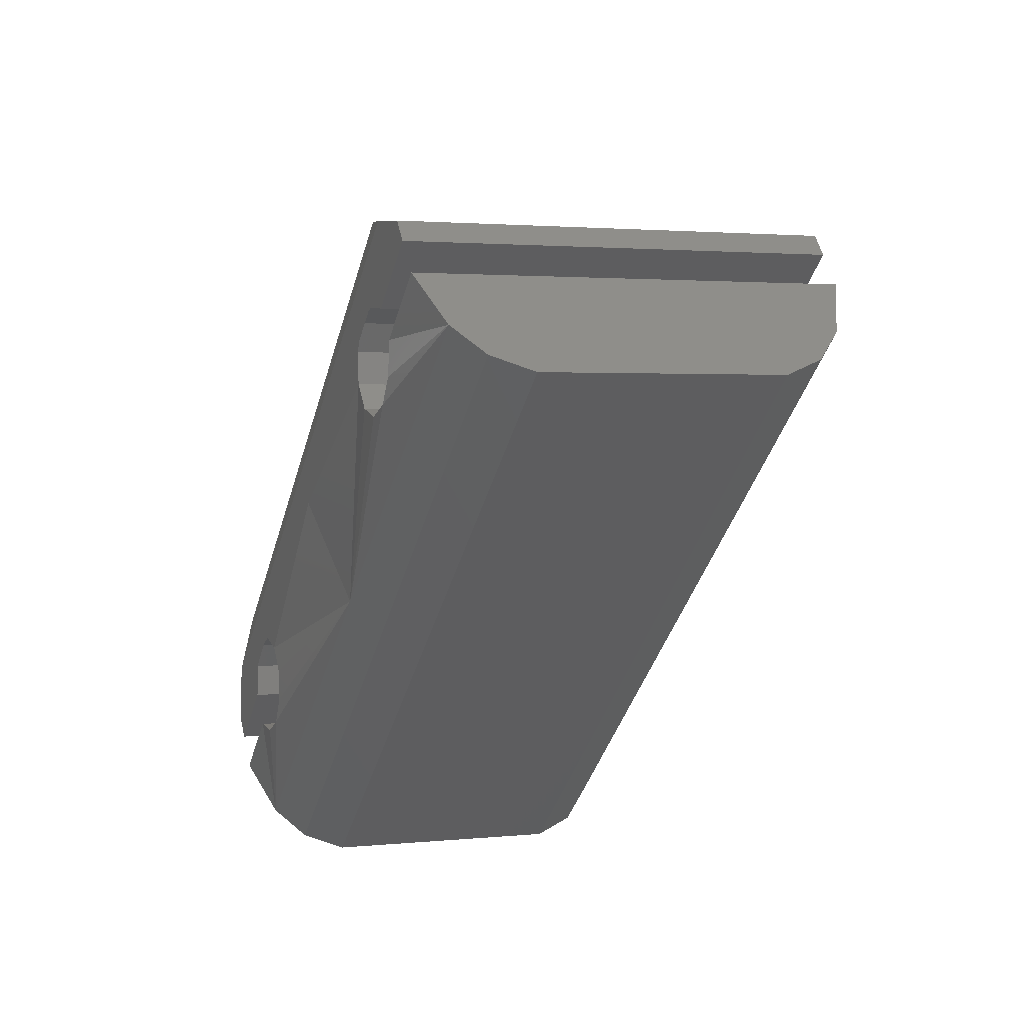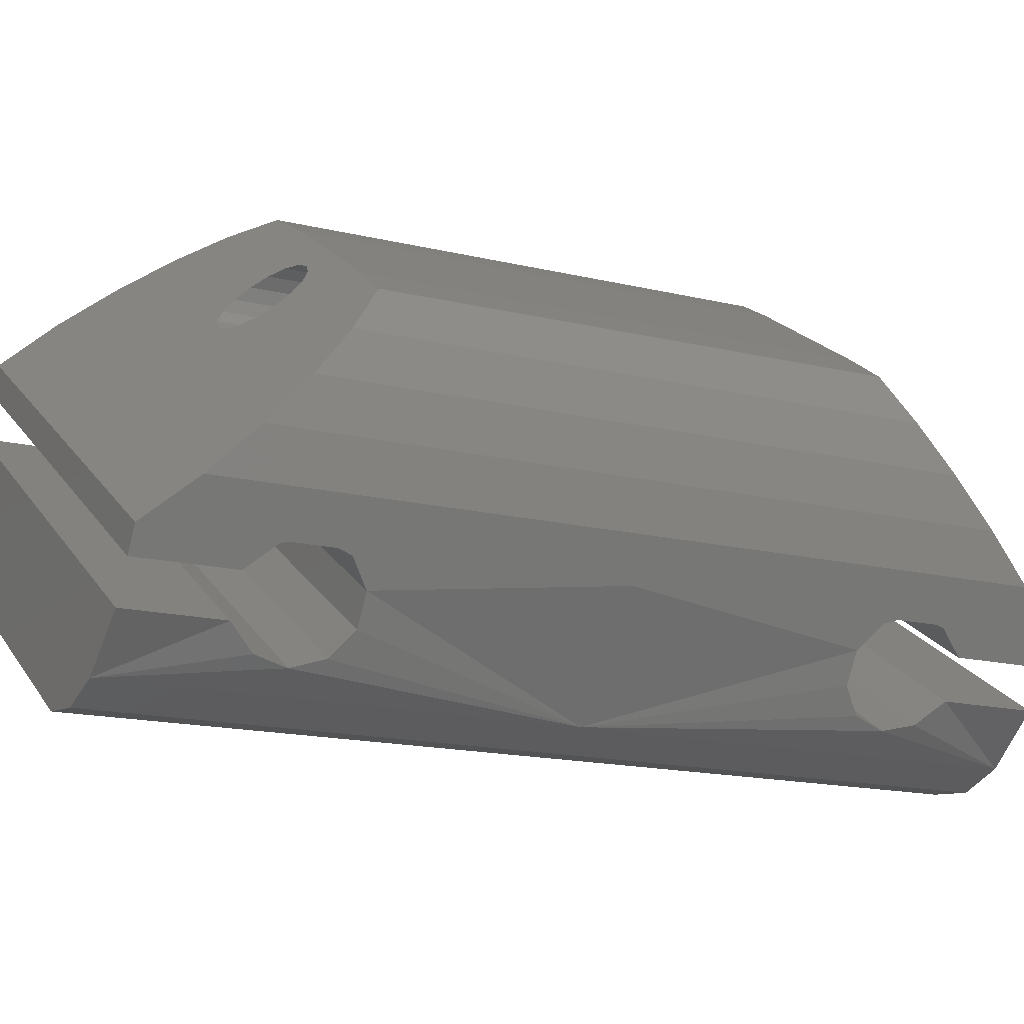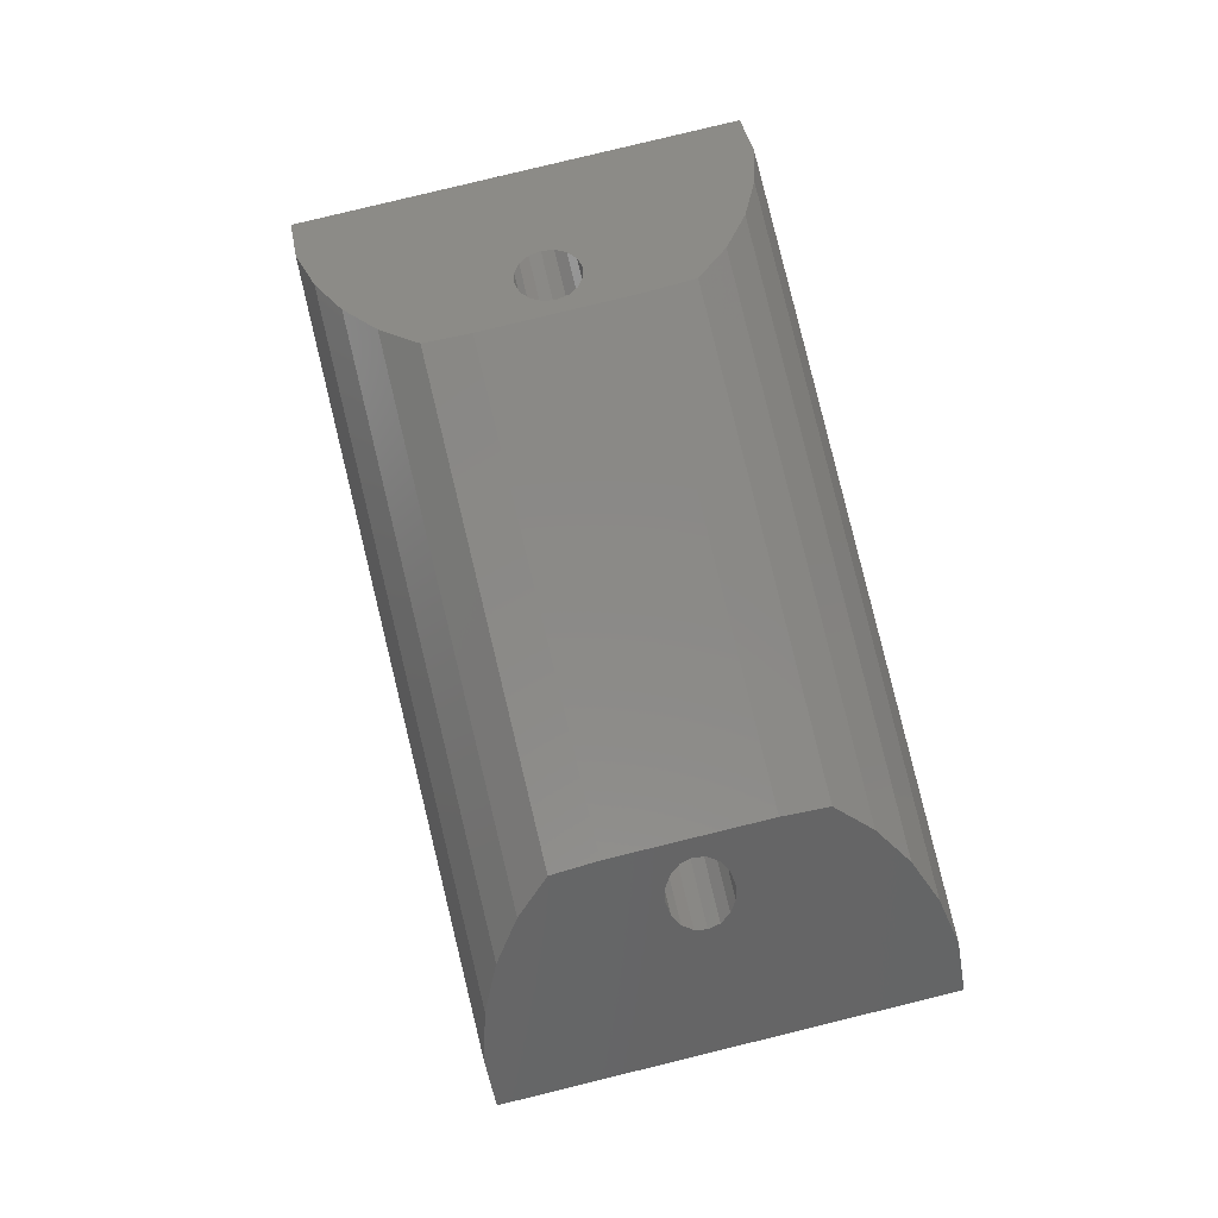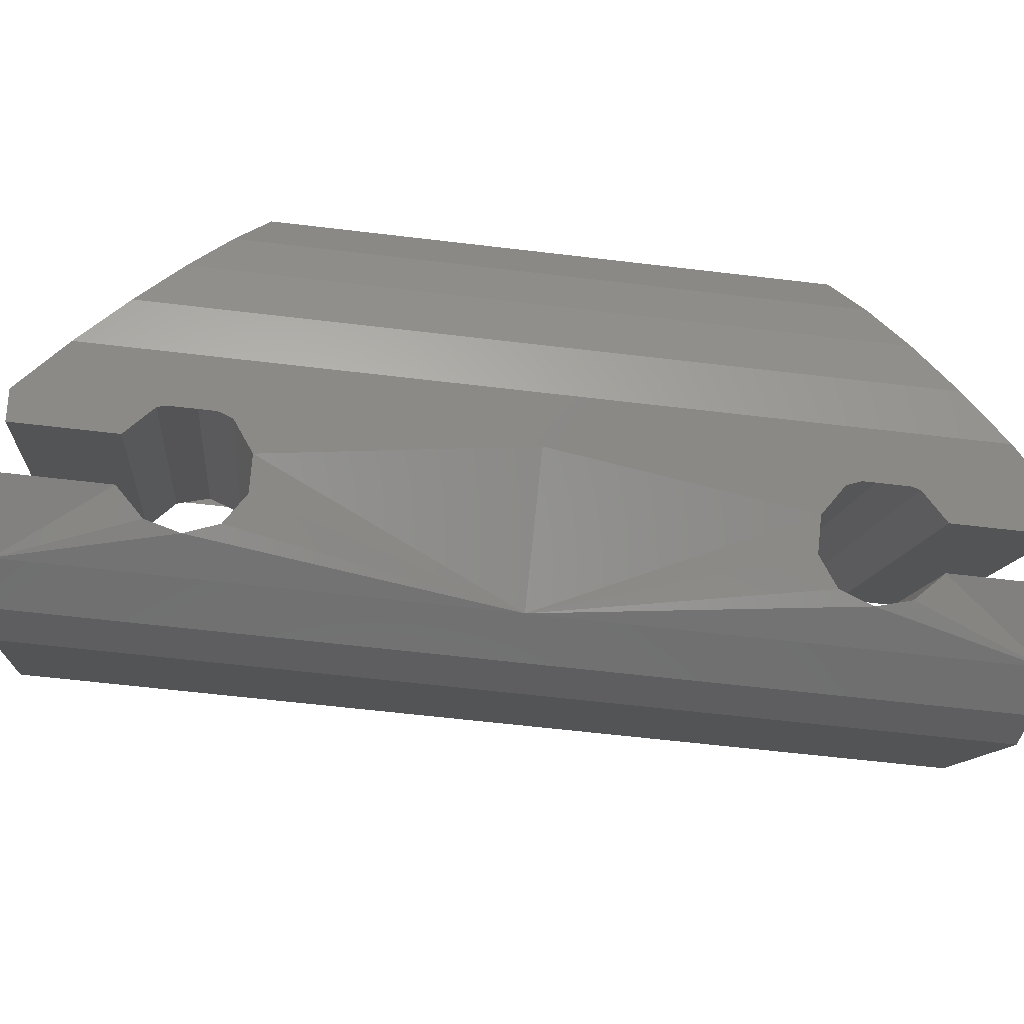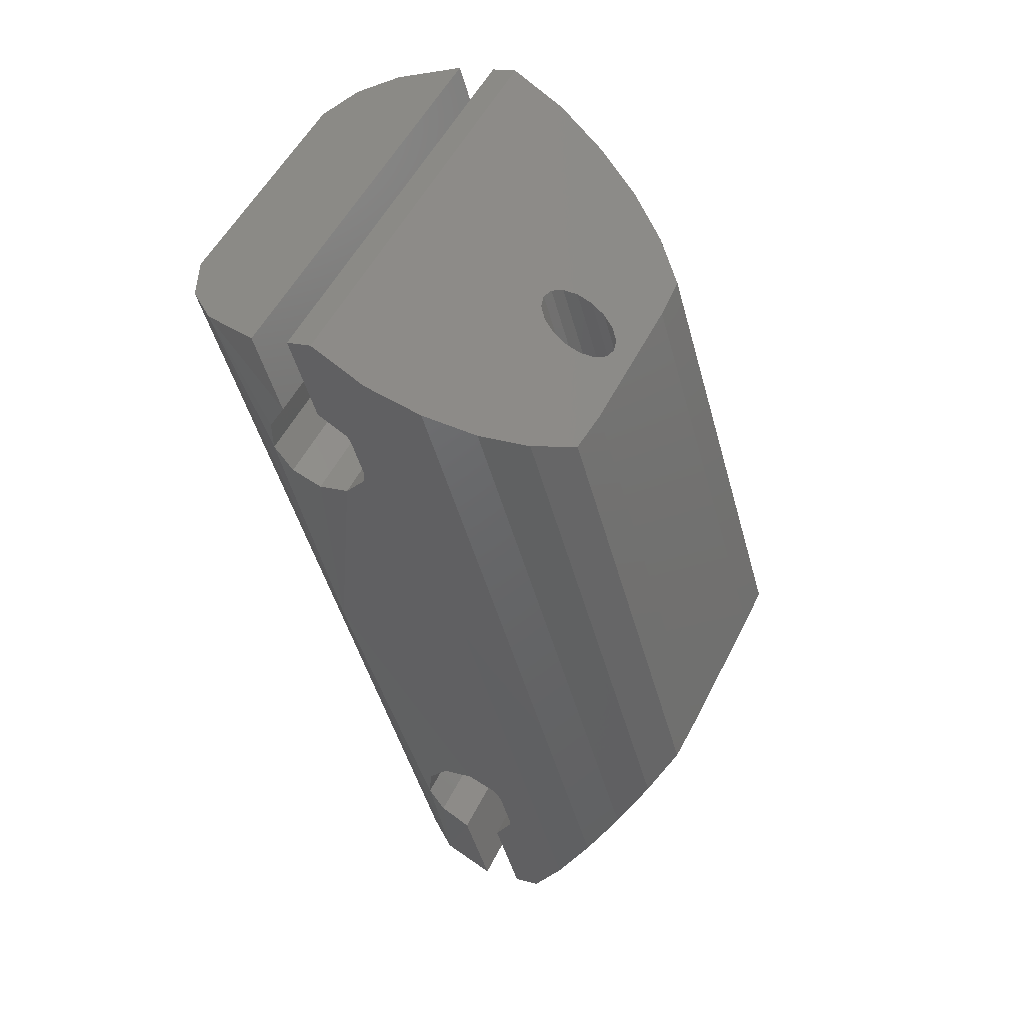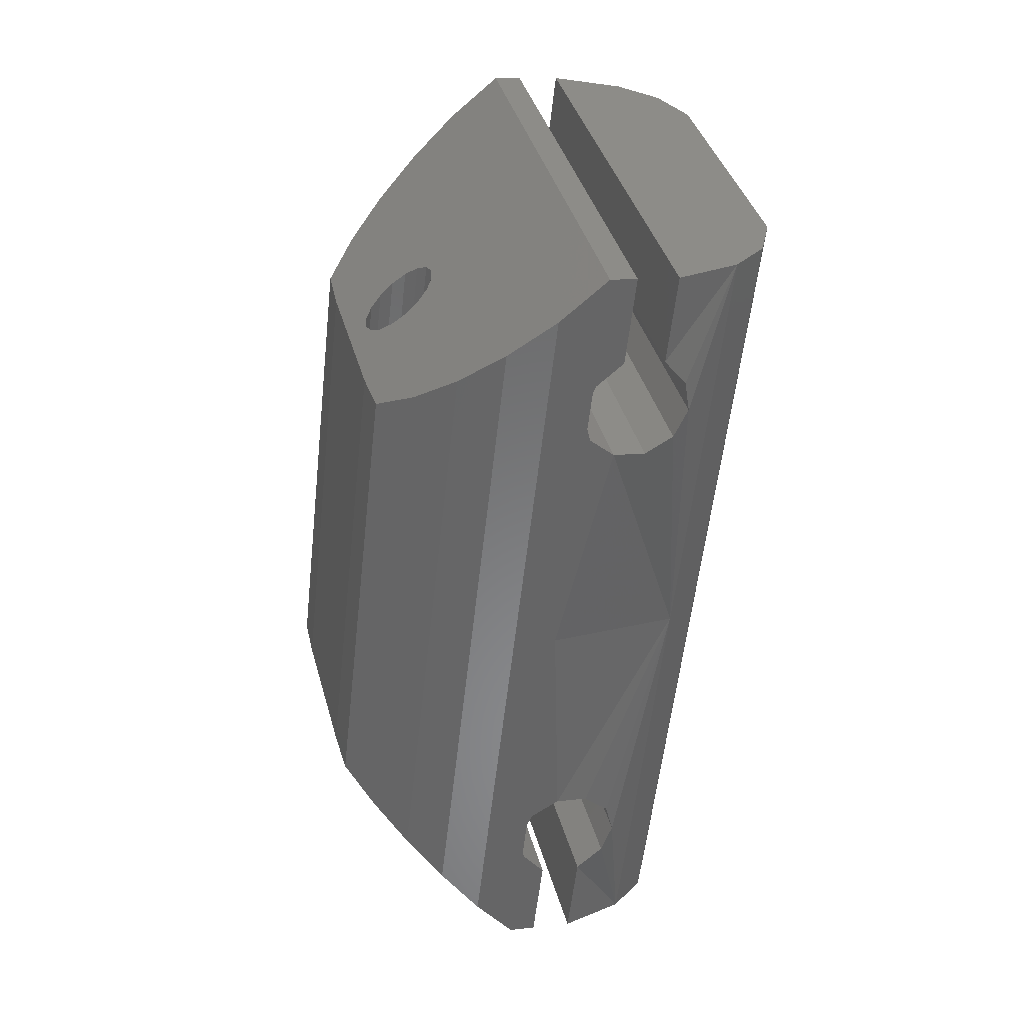
<metadata>
{"format":"stl","ext":"stl","renderer":"f3d","projection":"perspective","resolution":1024,"background":"white","views":[{"elev":43.8,"azim":-167.6,"up":"+Y"},{"elev":-10.0,"azim":78.9,"up":"+Z"},{"elev":2.3,"azim":25.1,"up":"+Y"},{"elev":-37.0,"azim":99.6,"up":"+Z"},{"elev":35.7,"azim":-35.8,"up":"+Y"},{"elev":50.4,"azim":103.3,"up":"+Y"}]}
</metadata>
<code>
# stl→obj: 182 verts, 364 faces
v -54.9 143.8 -10.03
v -53.92 142.7 -8.725
v -46.41 142.7 -9.939
v -46.68 142.5 -9.694
v -52.62 141.7 -7.66
v -46.81 142.3 -9.344
v -51.18 140.9 -6.807
v -46.77 142 -8.943
v -49.66 140.3 -6.201
v -46.56 141.6 -8.551
v -48.1 139.8 -5.864
v -46.23 141.4 -8.228
v -46.78 140.1 -6.475
v -45.81 141.1 -8.024
v -45.67 140.4 -7.062
v -45.38 141 -7.969
v -44.64 140.7 -7.605
v -44.99 141.1 -8.072
v -43.61 141 -8.147
v -44.72 141.2 -8.317
v -42.5 141.3 -8.734
v -44.59 141.5 -8.666
v -41.28 141.7 -9.468
v -44.64 141.8 -9.068
v -40.98 142.6 -10.79
v -44.84 142.1 -9.46
v -40.98 143.7 -12.2
v -45.18 142.4 -9.782
v -41.28 144.8 -13.65
v -45.59 142.6 -9.987
v -41.88 146 -15.09
v -46.03 142.7 -10.04
v -42.86 147.1 -16.39
v -51.11 130.9 -9.432
v -50.51 131.1 -8.193
v -49.59 131.4 -7.186
v -48.5 131.8 -6.388
v -47.28 132.2 -5.83
v -45.97 132.6 -5.531
v -44.67 132.9 -6.146
v -43.56 133.2 -6.733
v -42.53 133.5 -7.275
v -41.51 133.8 -7.818
v -40.4 134.1 -8.405
v -39.15 134.4 -9.136
v -38.6 134.5 -10.42
v -38.29 134.5 -11.78
v -38.25 134.5 -13.18
v -38.47 134.4 -14.56
v -39.07 134.1 -15.79
v -43.6 133.1 -9.499
v -43.89 133 -9.258
v -44.08 133 -8.917
v -44.13 133 -8.53
v -44.03 133 -8.155
v -43.8 133.1 -7.849
v -43.48 133.2 -7.659
v -43.11 133.3 -7.614
v -42.75 133.4 -7.72
v -42.45 133.5 -7.962
v -42.26 133.5 -8.302
v -42.21 133.5 -8.689
v -42.31 133.5 -9.064
v -42.54 133.4 -9.37
v -42.86 133.3 -9.56
v -43.23 133.2 -9.606
v -45.26 146.2 -19.82
v -55.77 143.3 -15.54
v -56.09 143.3 -14.09
v -54.88 143.5 -16.72
v -53.57 143.9 -17.42
v -52.46 144.2 -18
v -51.44 144.4 -18.54
v -50.41 144.7 -19.09
v -49.3 145 -19.67
v -47.99 145.4 -20.37
v -46.56 145.8 -20.41
v -52.29 130.4 -13.49
v -51.97 130.4 -14.94
v -51.09 130.6 -16.13
v -49.78 130.9 -16.82
v -48.66 131.2 -17.41
v -47.64 131.5 -17.95
v -46.61 131.8 -18.49
v -45.5 132.1 -19.08
v -44.19 132.4 -19.77
v -42.76 132.9 -19.81
v -41.46 133.3 -19.22
v -48.88 145.4 -13.21
v -55.27 143.7 -10.78
v -43.23 146.9 -17.14
v -55.82 143.5 -11.94
v -43.78 146.7 -18.3
v -42.41 144.1 -17.02
v -54.45 140.9 -10.65
v -41.85 143.5 -16.29
v -53.89 140.3 -9.922
v -41.46 142.6 -16.01
v -53.5 139.4 -9.643
v -41.34 141.6 -16.27
v -53.38 138.4 -9.912
v -41.53 140.9 -16.99
v -53.57 137.7 -10.63
v -41.97 140.8 -17.9
v -54.01 137.5 -11.54
v -42.49 141.2 -18.67
v -54.53 137.9 -12.31
v -42.91 142 -19.03
v -54.95 138.8 -12.66
v -43.07 143 -18.84
v -55.11 139.8 -12.47
v -42.96 143.9 -18.17
v -55 140.7 -11.81
v -40.78 123.5 -9.06
v -47.11 119.5 -7.661
v -47.31 118 -8.838
v -41.1 123.5 -8.822
v -46.57 121.1 -6.713
v -41.35 123.7 -8.491
v -45.82 122.7 -5.969
v -41.49 124 -8.118
v -44.9 124.1 -5.458
v -41.5 124.4 -7.76
v -43.84 125.3 -5.199
v -41.38 124.9 -7.471
v -42.56 125.8 -5.816
v -41.15 125.3 -7.295
v -41.45 126.1 -6.403
v -40.84 125.6 -7.259
v -40.42 126.3 -6.946
v -40.5 125.8 -7.369
v -39.4 126.6 -7.488
v -40.18 125.8 -7.607
v -38.29 126.9 -8.075
v -39.93 125.6 -7.938
v -37.02 127.2 -8.804
v -39.79 125.3 -8.311
v -36.22 126.4 -10.05
v -39.78 124.9 -8.669
v -35.61 125.4 -11.36
v -39.9 124.4 -8.958
v -35.22 124.2 -12.71
v -40.13 124 -9.134
v -35.07 122.8 -14.02
v -40.44 123.7 -9.169
v -35.27 121.2 -15.2
v -48.5 117.4 -12.9
v -48.17 117.5 -14.35
v -37.66 120.3 -18.63
v -47.29 117.7 -15.54
v -45.98 118 -16.23
v -44.87 118.3 -16.82
v -43.84 118.6 -17.36
v -42.81 118.9 -17.9
v -41.7 119.2 -18.49
v -40.39 119.5 -19.18
v -38.96 119.9 -19.22
v -47.67 117.8 -9.594
v -41.29 119.6 -12.02
v -35.63 121.1 -15.96
v -48.22 117.6 -10.75
v -36.18 120.9 -17.11
v -48.49 120.6 -9.722
v -36.45 123.8 -16.09
v -48.37 121.5 -9.059
v -36.33 124.7 -15.42
v -48.54 122.5 -8.867
v -36.5 125.7 -15.23
v -48.96 123.3 -9.22
v -36.92 126.6 -15.58
v -49.48 123.8 -9.991
v -37.44 127 -16.35
v -49.92 123.6 -10.9
v -37.87 126.8 -17.26
v -50.11 122.9 -11.62
v -38.07 126.1 -17.98
v -49.98 121.9 -11.89
v -37.94 125.2 -18.25
v -49.59 121 -11.61
v -37.55 124.3 -17.97
v -49.04 120.4 -10.88
v -37 123.6 -17.24
f 1 2 3
f 2 4 3
f 2 5 4
f 5 6 4
f 5 7 6
f 7 8 6
f 7 9 8
f 9 10 8
f 9 11 10
f 11 12 10
f 11 13 12
f 13 14 12
f 13 15 14
f 15 16 14
f 15 17 16
f 17 18 16
f 17 19 18
f 19 20 18
f 19 21 20
f 21 22 20
f 21 23 22
f 23 24 22
f 23 25 24
f 25 26 24
f 25 27 26
f 27 28 26
f 27 29 28
f 29 30 28
f 29 31 30
f 31 32 30
f 31 33 32
f 33 3 32
f 33 1 3
f 1 3 3
f 34 2 1
f 34 35 2
f 35 5 2
f 35 36 5
f 36 7 5
f 36 37 7
f 37 9 7
f 37 38 9
f 38 11 9
f 38 39 11
f 39 13 11
f 39 40 13
f 40 15 13
f 40 41 15
f 41 17 15
f 41 42 17
f 42 19 17
f 42 43 19
f 43 21 19
f 43 44 21
f 44 23 21
f 44 45 23
f 45 25 23
f 45 46 25
f 46 27 25
f 46 47 27
f 47 29 27
f 47 48 29
f 48 31 29
f 48 49 31
f 49 33 31
f 49 50 33
f 3 4 51
f 4 52 51
f 4 6 52
f 6 53 52
f 6 8 53
f 8 54 53
f 8 10 54
f 10 55 54
f 10 12 55
f 12 56 55
f 12 14 56
f 14 57 56
f 14 16 57
f 16 58 57
f 16 18 58
f 18 59 58
f 18 20 59
f 20 60 59
f 20 22 60
f 22 61 60
f 22 24 61
f 24 62 61
f 24 26 62
f 26 63 62
f 26 28 63
f 28 64 63
f 28 30 64
f 30 65 64
f 30 32 65
f 32 66 65
f 32 3 66
f 3 51 66
f 67 68 69
f 67 70 68
f 67 71 70
f 67 72 71
f 67 73 72
f 67 74 73
f 67 75 74
f 67 76 75
f 67 77 76
f 69 68 78
f 68 79 78
f 68 70 79
f 70 80 79
f 70 71 80
f 71 81 80
f 71 72 81
f 72 82 81
f 72 73 82
f 73 83 82
f 73 74 83
f 74 84 83
f 74 75 84
f 75 85 84
f 75 76 85
f 76 86 85
f 76 77 86
f 77 87 86
f 77 67 87
f 67 88 87
f 89 90 1
f 91 90 89
f 33 91 89
f 69 92 67
f 67 92 93
f 91 94 95
f 95 90 91
f 94 96 97
f 97 95 94
f 96 98 99
f 99 97 96
f 98 100 101
f 101 99 98
f 100 102 103
f 103 101 100
f 102 104 105
f 105 103 102
f 104 106 107
f 107 105 104
f 106 108 109
f 109 107 106
f 108 110 111
f 111 109 108
f 110 112 113
f 113 111 110
f 112 93 92
f 92 113 112
f 91 33 94
f 95 1 90
f 94 33 96
f 97 1 95
f 96 33 98
f 99 1 97
f 50 98 33
f 1 99 34
f 98 50 100
f 101 34 99
f 100 50 102
f 103 34 101
f 88 102 50
f 34 103 78
f 102 88 104
f 105 78 103
f 104 88 106
f 107 78 105
f 106 88 108
f 109 78 107
f 67 108 88
f 78 109 69
f 108 67 110
f 111 69 109
f 110 67 112
f 113 69 111
f 112 67 93
f 92 69 113
f 114 115 116
f 114 117 115
f 117 118 115
f 117 119 118
f 119 120 118
f 119 121 120
f 121 122 120
f 121 123 122
f 123 124 122
f 123 125 124
f 125 126 124
f 125 127 126
f 127 128 126
f 127 129 128
f 129 130 128
f 129 131 130
f 131 132 130
f 131 133 132
f 133 134 132
f 133 135 134
f 135 136 134
f 135 137 136
f 137 138 136
f 137 139 138
f 139 140 138
f 139 141 140
f 141 142 140
f 141 143 142
f 143 144 142
f 143 145 144
f 145 146 144
f 145 114 146
f 114 116 146
f 114 114 116
f 116 115 34
f 115 35 34
f 115 118 35
f 118 36 35
f 118 120 36
f 120 37 36
f 120 122 37
f 122 38 37
f 122 124 38
f 124 39 38
f 124 126 39
f 126 40 39
f 126 128 40
f 128 41 40
f 128 130 41
f 130 42 41
f 130 132 42
f 132 43 42
f 132 134 43
f 134 44 43
f 134 136 44
f 136 45 44
f 136 138 45
f 138 46 45
f 138 140 46
f 140 47 46
f 140 142 47
f 142 48 47
f 142 144 48
f 144 49 48
f 144 146 49
f 146 50 49
f 51 117 114
f 51 52 117
f 52 119 117
f 52 53 119
f 53 121 119
f 53 54 121
f 54 123 121
f 54 55 123
f 55 125 123
f 55 56 125
f 56 127 125
f 56 57 127
f 57 129 127
f 57 58 129
f 58 131 129
f 58 59 131
f 59 133 131
f 59 60 133
f 60 135 133
f 60 61 135
f 61 137 135
f 61 62 137
f 62 139 137
f 62 63 139
f 63 141 139
f 63 64 141
f 64 143 141
f 64 65 143
f 65 145 143
f 65 66 145
f 66 114 145
f 66 51 114
f 147 148 149
f 148 150 149
f 150 151 149
f 151 152 149
f 152 153 149
f 153 154 149
f 154 155 149
f 155 156 149
f 156 157 149
f 78 148 147
f 78 79 148
f 79 150 148
f 79 80 150
f 80 151 150
f 80 81 151
f 81 152 151
f 81 82 152
f 82 153 152
f 82 83 153
f 83 154 153
f 83 84 154
f 84 155 154
f 84 85 155
f 85 156 155
f 85 86 156
f 86 157 156
f 86 87 157
f 87 149 157
f 87 88 149
f 116 158 159
f 159 158 160
f 159 160 146
f 149 161 147
f 162 161 149
f 163 164 160
f 160 158 163
f 165 166 164
f 164 163 165
f 167 168 166
f 166 165 167
f 169 170 168
f 168 167 169
f 171 172 170
f 170 169 171
f 173 174 172
f 172 171 173
f 175 176 174
f 174 173 175
f 177 178 176
f 176 175 177
f 179 180 178
f 178 177 179
f 181 182 180
f 180 179 181
f 161 162 182
f 182 181 161
f 164 146 160
f 158 116 163
f 166 146 164
f 163 116 165
f 168 146 166
f 165 116 167
f 146 168 50
f 34 167 116
f 170 50 168
f 167 34 169
f 172 50 170
f 169 34 171
f 50 172 88
f 78 171 34
f 174 88 172
f 171 78 173
f 176 88 174
f 173 78 175
f 178 88 176
f 175 78 177
f 88 178 149
f 147 177 78
f 180 149 178
f 177 147 179
f 182 149 180
f 179 147 181
f 162 149 182
f 181 147 161

</code>
